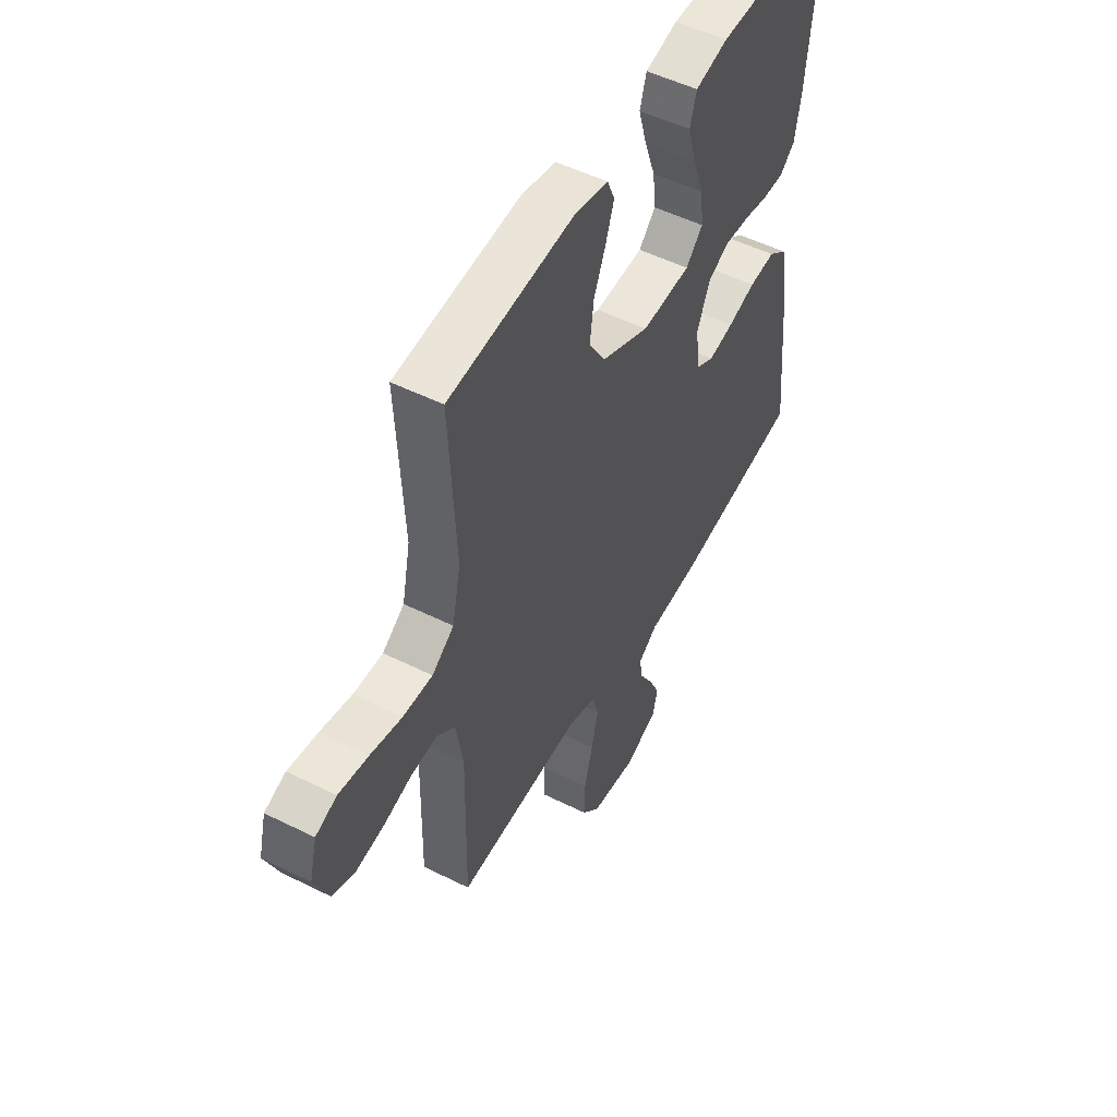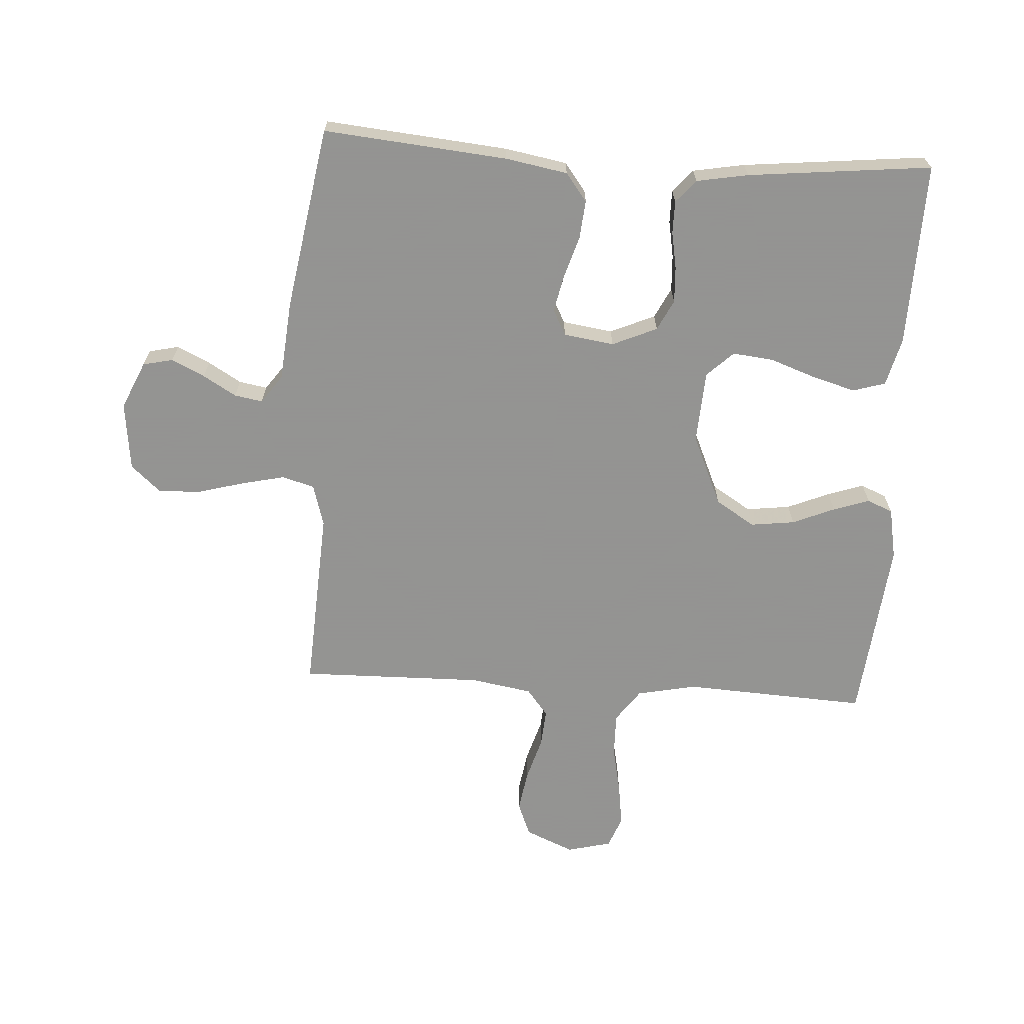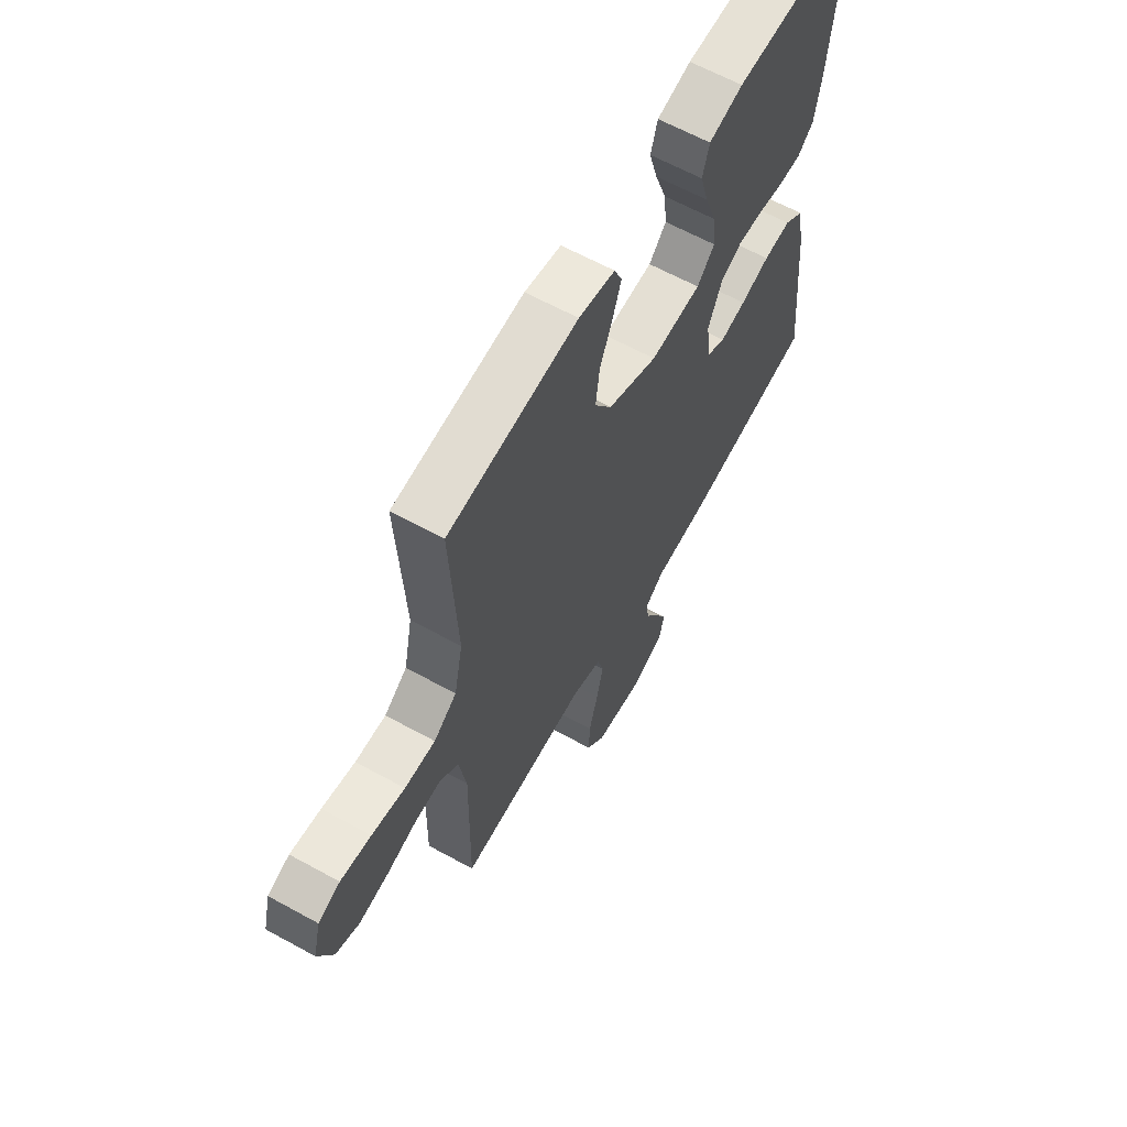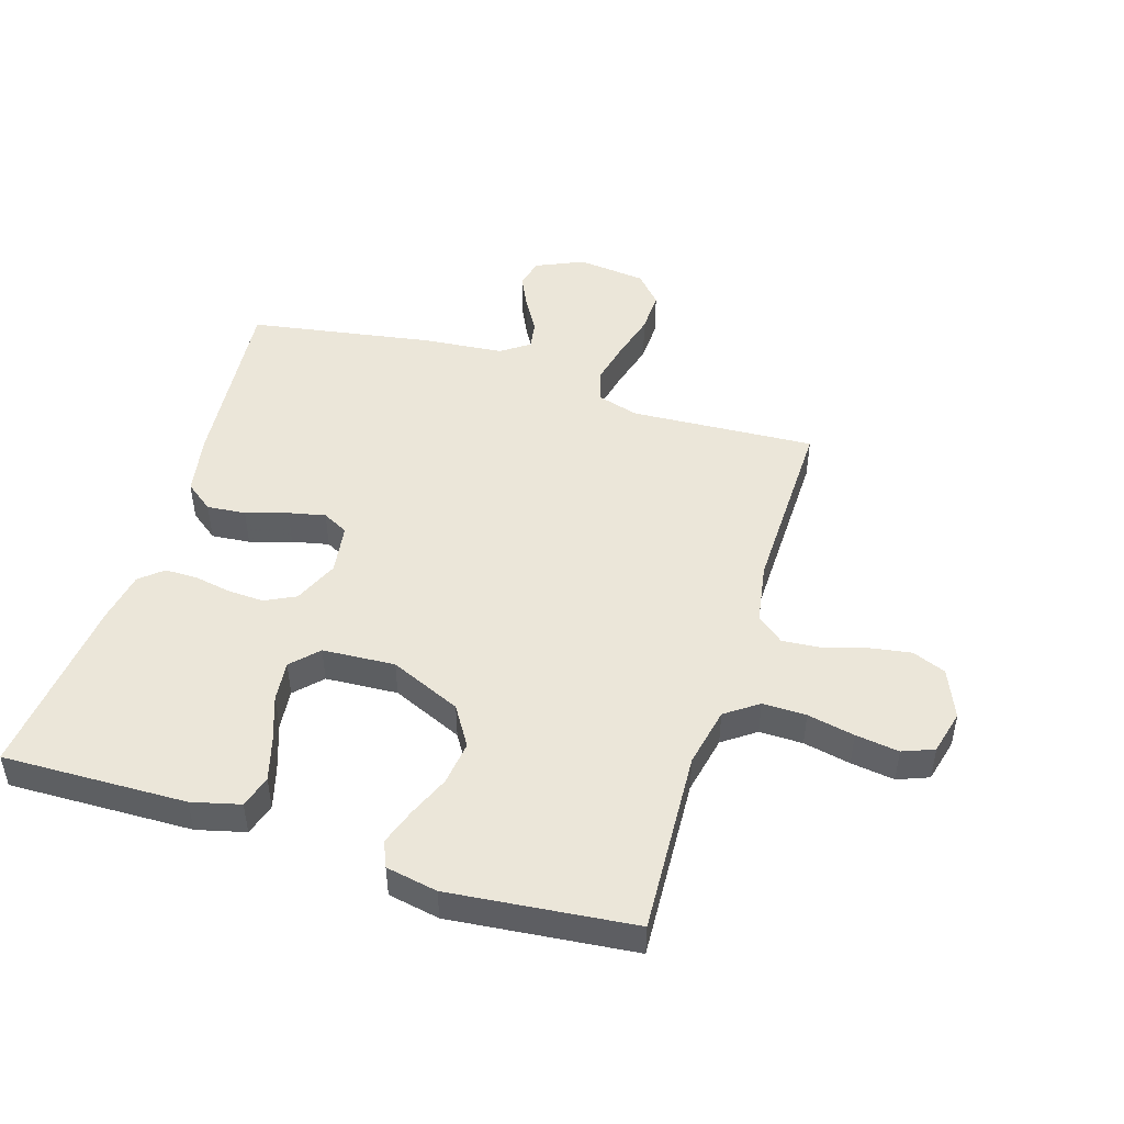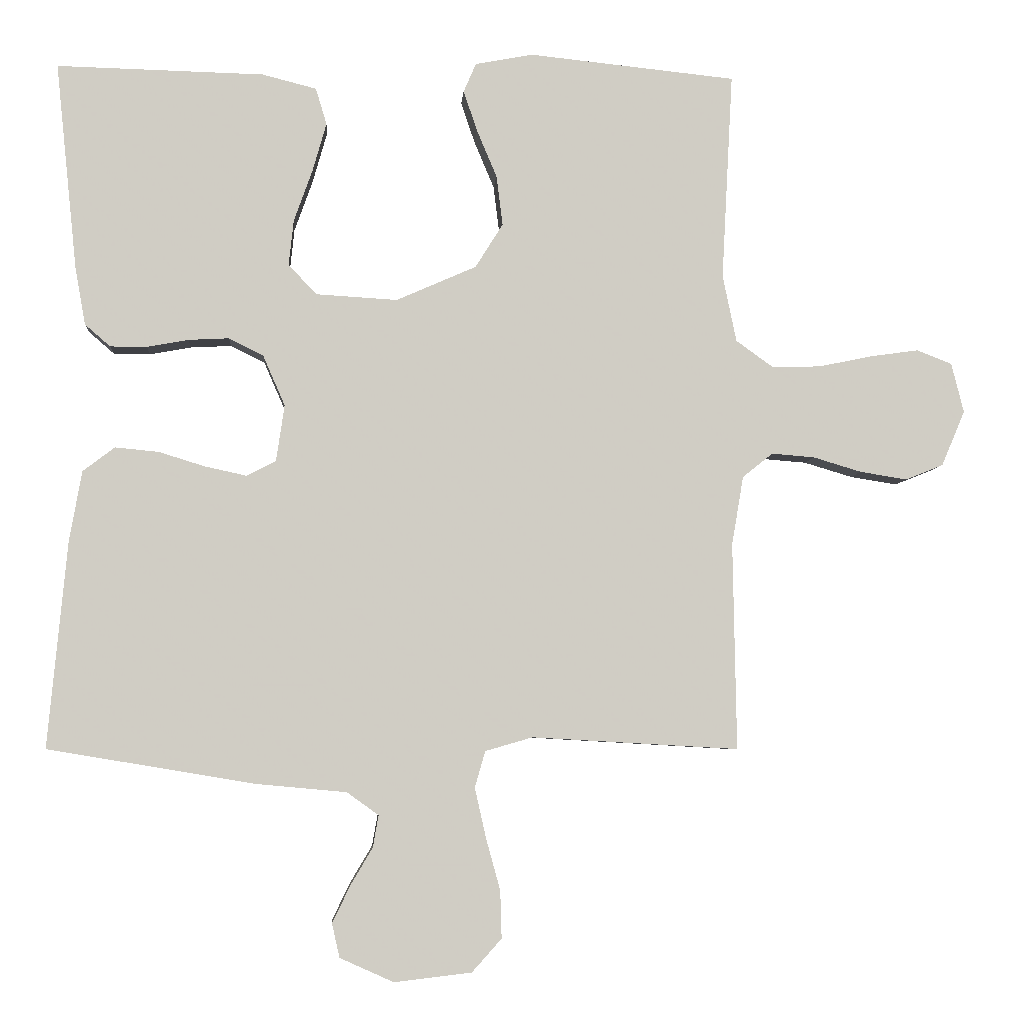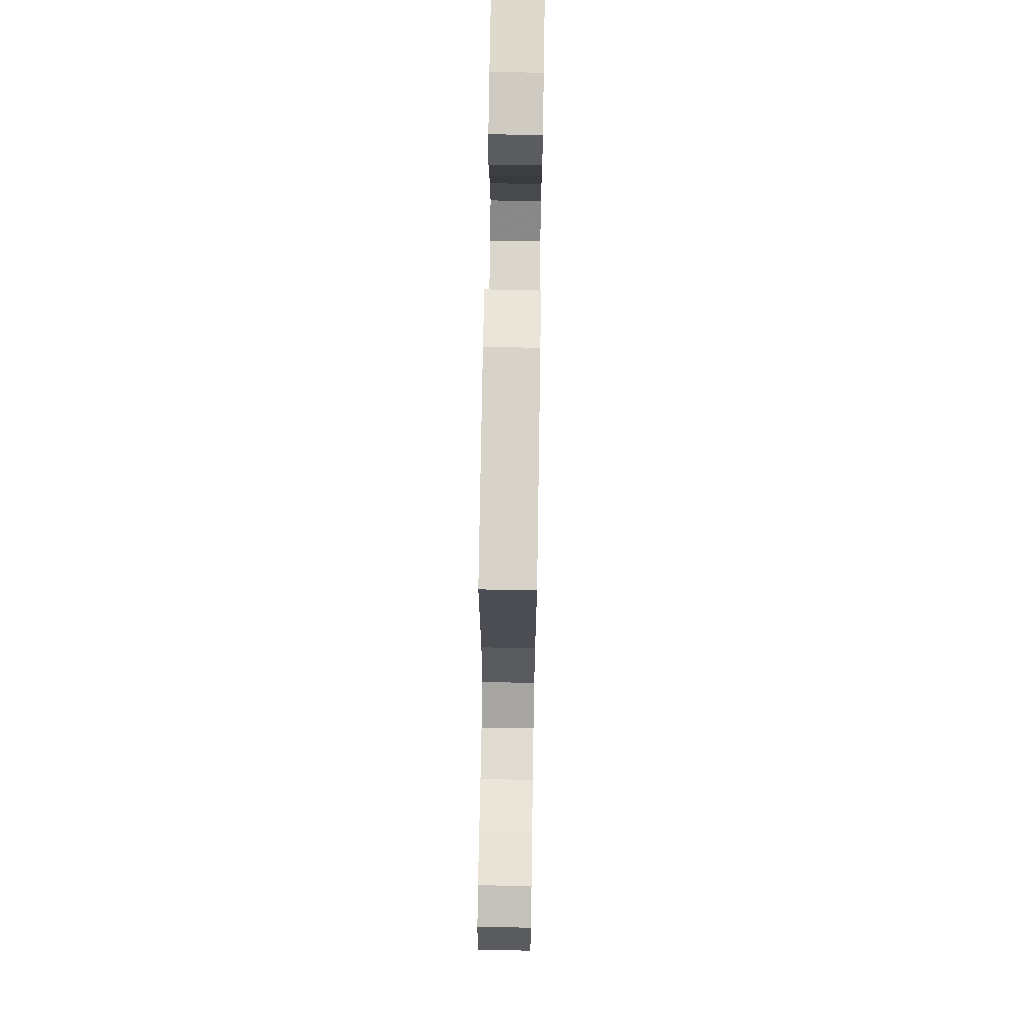
<metadata>
{"format":"obj","ext":"obj","renderer":"f3d","projection":"perspective","resolution":1024,"background":"white","views":[{"elev":51.3,"azim":118.5,"up":"+Z"},{"elev":-66.9,"azim":-93.5,"up":"+Y"},{"elev":62.9,"azim":119.1,"up":"+Z"},{"elev":48.0,"azim":17.3,"up":"+Y"},{"elev":-5.4,"azim":-4.1,"up":"+Z"},{"elev":70.6,"azim":90.9,"up":"+Z"}]}
</metadata>
<code>
v -0.5 0.07 0.5
v -0.2 0.07 0.493
v -0.121 0.07 0.473
v -0.105 0.07 0.42
v -0.125 0.07 0.35
v -0.152 0.07 0.274
v -0.159 0.07 0.208
v -0.118 0.07 0.165
v 0 0.07 0.158
v 0.116 0.07 0.209
v 0.156 0.07 0.273
v 0.147 0.07 0.345
v 0.118 0.07 0.414
v 0.098 0.07 0.473
v 0.116 0.07 0.515
v 0.2 0.07 0.531
v 0.5 0.07 0.5
v 0.484 0.07 0.2
v 0.504 0.07 0.103
v 0.557 0.07 0.065
v 0.628 0.07 0.066
v 0.705 0.07 0.082
v 0.776 0.07 0.092
v 0.827 0.07 0.072
v 0.845 0.07 0
v 0.811 0.07 -0.08
v 0.756 0.07 -0.102
v 0.688 0.07 -0.091
v 0.618 0.07 -0.07
v 0.556 0.07 -0.065
v 0.512 0.07 -0.1
v 0.495 0.07 -0.2
v 0.5 0.07 -0.5
v 0.2 0.07 -0.483
v 0.131 0.07 -0.503
v 0.116 0.07 -0.556
v 0.132 0.07 -0.627
v 0.153 0.07 -0.703
v 0.155 0.07 -0.772
v 0.112 0.07 -0.82
v 0 0.07 -0.833
v -0.078 0.07 -0.798
v -0.089 0.07 -0.749
v -0.063 0.07 -0.695
v -0.031 0.07 -0.641
v -0.023 0.07 -0.595
v -0.069 0.07 -0.562
v -0.2 0.07 -0.55
v -0.5 0.07 -0.5
v -0.472 0.07 -0.2
v -0.454 0.07 -0.099
v -0.408 0.07 -0.064
v -0.345 0.07 -0.07
v -0.277 0.07 -0.091
v -0.217 0.07 -0.104
v -0.175 0.07 -0.082
v -0.163 0.07 0
v -0.195 0.07 0.073
v -0.245 0.07 0.098
v -0.304 0.07 0.095
v -0.364 0.07 0.084
v -0.417 0.07 0.084
v -0.454 0.07 0.116
v -0.469 0.07 0.2
v -0.5 0 0.5
v -0.2 0 0.493
v -0.121 0 0.473
v -0.105 0 0.42
v -0.125 0 0.35
v -0.152 0 0.274
v -0.159 0 0.208
v -0.118 0 0.165
v 0 0 0.158
v 0.116 0 0.209
v 0.156 0 0.273
v 0.147 0 0.345
v 0.118 0 0.414
v 0.098 0 0.473
v 0.116 0 0.515
v 0.2 0 0.531
v 0.5 0 0.5
v 0.484 0 0.2
v 0.504 0 0.103
v 0.557 0 0.065
v 0.628 0 0.066
v 0.705 0 0.082
v 0.776 0 0.092
v 0.827 0 0.072
v 0.845 0 0
v 0.811 0 -0.08
v 0.756 0 -0.102
v 0.688 0 -0.091
v 0.618 0 -0.07
v 0.556 0 -0.065
v 0.512 0 -0.1
v 0.495 0 -0.2
v 0.5 0 -0.5
v 0.2 0 -0.483
v 0.131 0 -0.503
v 0.116 0 -0.556
v 0.132 0 -0.627
v 0.153 0 -0.703
v 0.155 0 -0.772
v 0.112 0 -0.82
v 0 0 -0.833
v -0.078 0 -0.798
v -0.089 0 -0.749
v -0.063 0 -0.695
v -0.031 0 -0.641
v -0.023 0 -0.595
v -0.069 0 -0.562
v -0.2 0 -0.55
v -0.5 0 -0.5
v -0.472 0 -0.2
v -0.454 0 -0.099
v -0.408 0 -0.064
v -0.345 0 -0.07
v -0.277 0 -0.091
v -0.217 0 -0.104
v -0.175 0 -0.082
v -0.163 0 0
v -0.195 0 0.073
v -0.245 0 0.098
v -0.304 0 0.095
v -0.364 0 0.084
v -0.417 0 0.084
v -0.454 0 0.116
v -0.469 0 0.2
f 60 61 62 63
f 59 60 63 64
f 51 52 53 54
f 51 54 55
f 50 51 55
f 47 48 49 50
f 46 47 50 55
f 42 43 44 45
f 40 41 42 45
f 40 45 46
f 37 38 39 40
f 36 37 40 46
f 35 36 46 55
f 32 33 34
f 31 32 34 35
f 26 27 28 29
f 26 29 30
f 25 26 30
f 24 25 30
f 21 22 23 24
f 21 24 30
f 20 21 30 31
f 15 16 17 18
f 15 18 19
f 12 13 14 15
f 12 15 19
f 11 12 19 20
f 3 4 5 6
f 1 2 3 6
f 59 64 1 6
f 58 59 6 7
f 57 58 7 8
f 56 57 8 9
f 31 35 55 56
f 31 56 9 10
f 10 11 20 31
f 127 126 125 124
f 128 127 124 123
f 118 117 116 115
f 119 118 115
f 119 115 114
f 114 113 112 111
f 119 114 111 110
f 109 108 107 106
f 109 106 105 104
f 110 109 104
f 104 103 102 101
f 110 104 101 100
f 119 110 100 99
f 98 97 96
f 99 98 96 95
f 93 92 91 90
f 94 93 90
f 94 90 89
f 94 89 88
f 88 87 86 85
f 94 88 85
f 95 94 85 84
f 82 81 80 79
f 83 82 79
f 79 78 77 76
f 83 79 76
f 84 83 76 75
f 70 69 68 67
f 70 67 66 65
f 70 65 128 123
f 71 70 123 122
f 72 71 122 121
f 73 72 121 120
f 120 119 99 95
f 74 73 120 95
f 95 84 75 74
f 1 65 66 2
f 2 66 67 3
f 3 67 68 4
f 4 68 69 5
f 5 69 70 6
f 6 70 71 7
f 7 71 72 8
f 8 72 73 9
f 9 73 74 10
f 10 74 75 11
f 11 75 76 12
f 12 76 77 13
f 13 77 78 14
f 14 78 79 15
f 15 79 80 16
f 16 80 81 17
f 17 81 82 18
f 18 82 83 19
f 19 83 84 20
f 20 84 85 21
f 21 85 86 22
f 22 86 87 23
f 23 87 88 24
f 24 88 89 25
f 25 89 90 26
f 26 90 91 27
f 27 91 92 28
f 28 92 93 29
f 29 93 94 30
f 30 94 95 31
f 31 95 96 32
f 32 96 97 33
f 33 97 98 34
f 34 98 99 35
f 35 99 100 36
f 36 100 101 37
f 37 101 102 38
f 38 102 103 39
f 39 103 104 40
f 40 104 105 41
f 41 105 106 42
f 42 106 107 43
f 43 107 108 44
f 44 108 109 45
f 45 109 110 46
f 46 110 111 47
f 47 111 112 48
f 48 112 113 49
f 49 113 114 50
f 50 114 115 51
f 51 115 116 52
f 52 116 117 53
f 53 117 118 54
f 54 118 119 55
f 55 119 120 56
f 56 120 121 57
f 57 121 122 58
f 58 122 123 59
f 59 123 124 60
f 60 124 125 61
f 61 125 126 62
f 62 126 127 63
f 63 127 128 64
f 64 128 65 1

</code>
